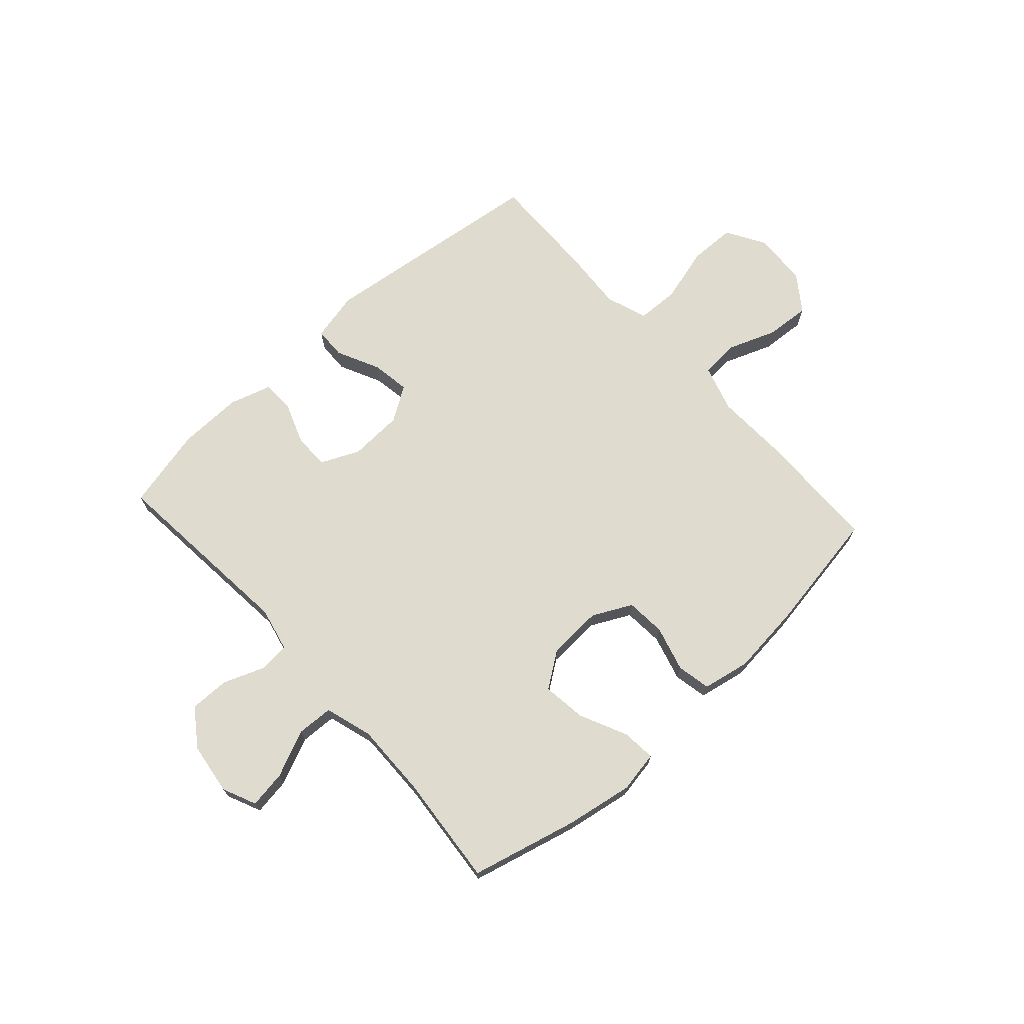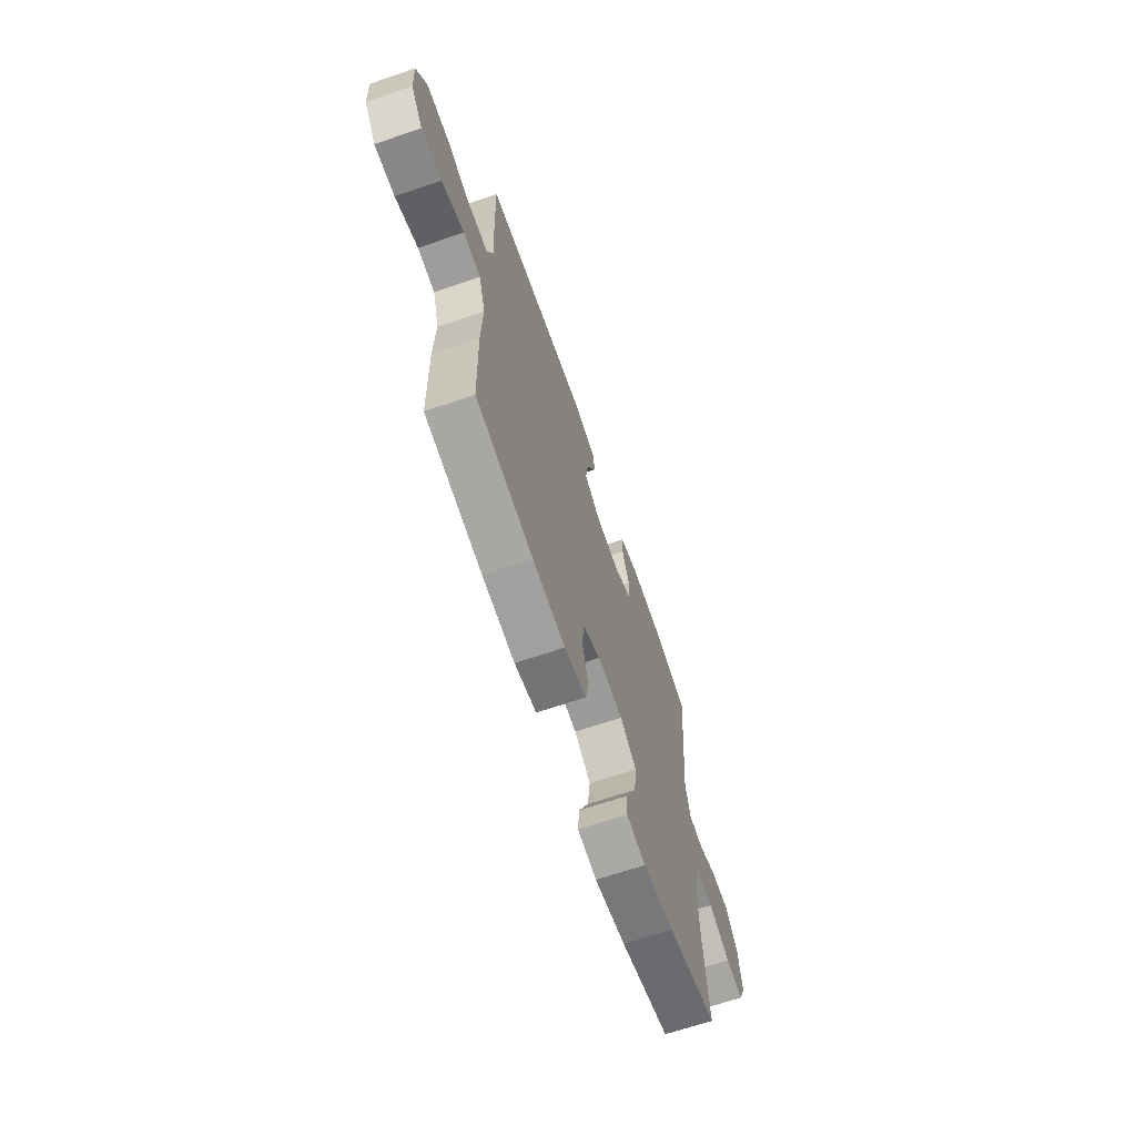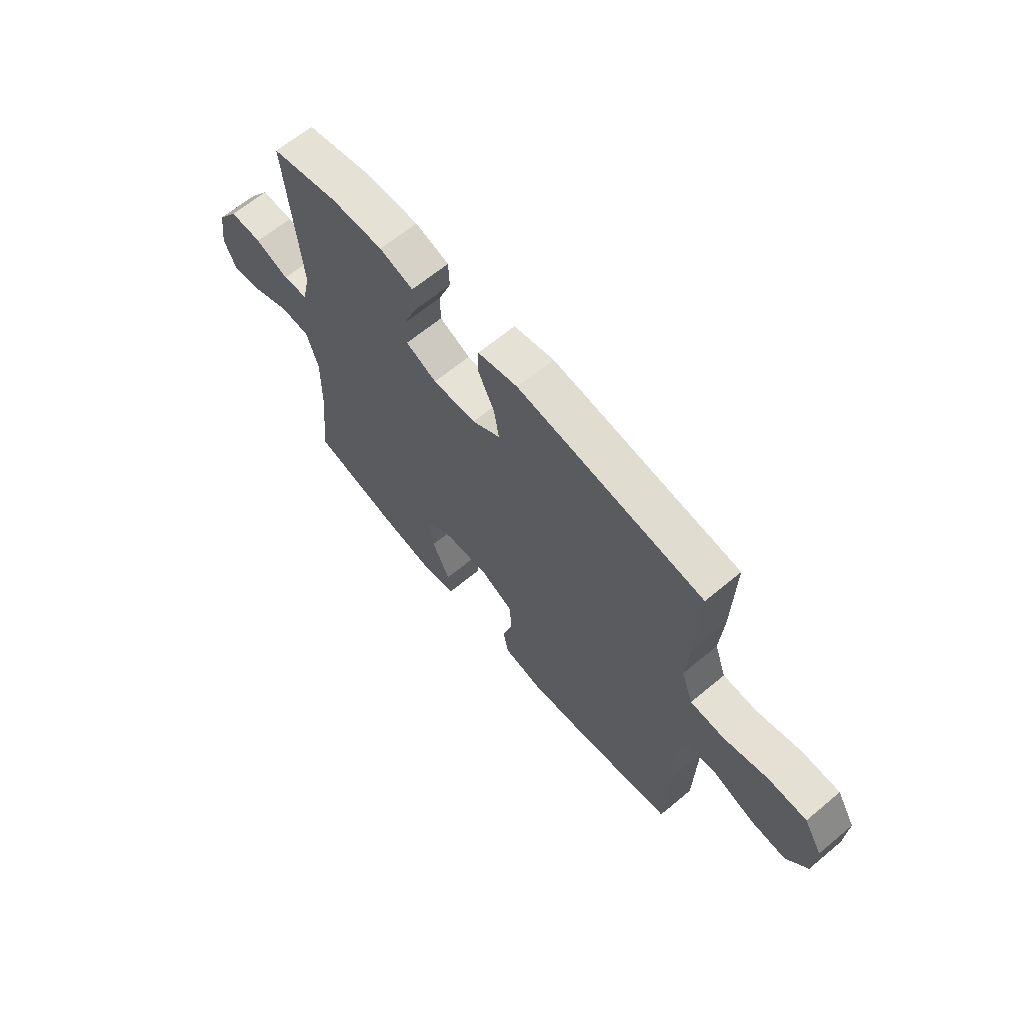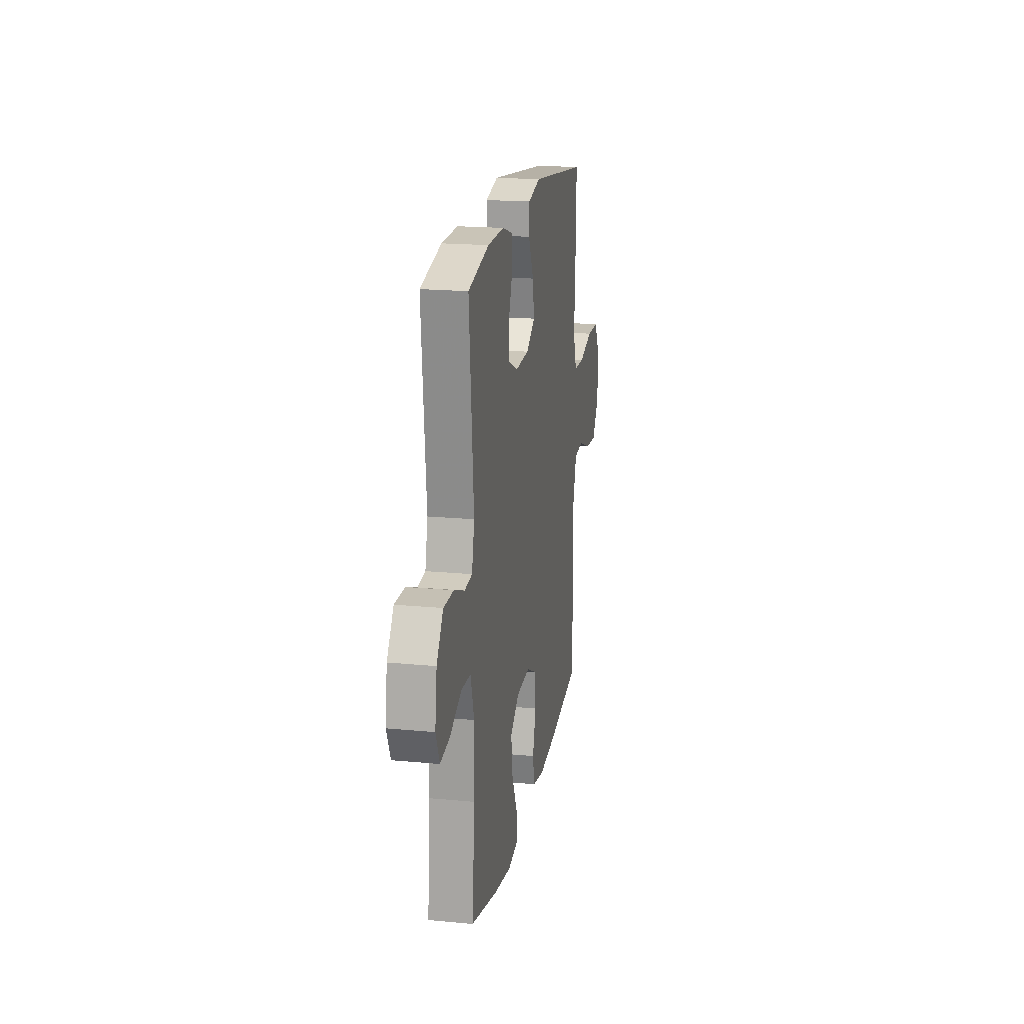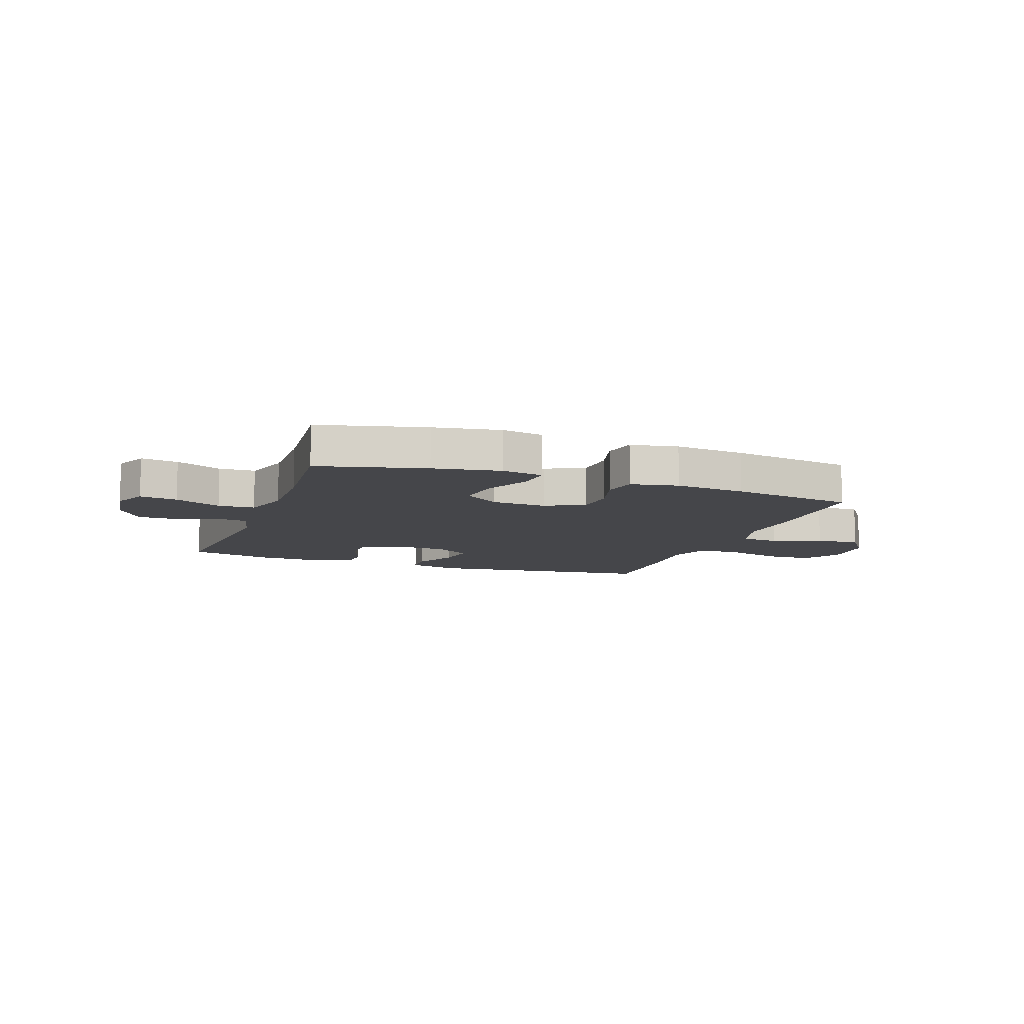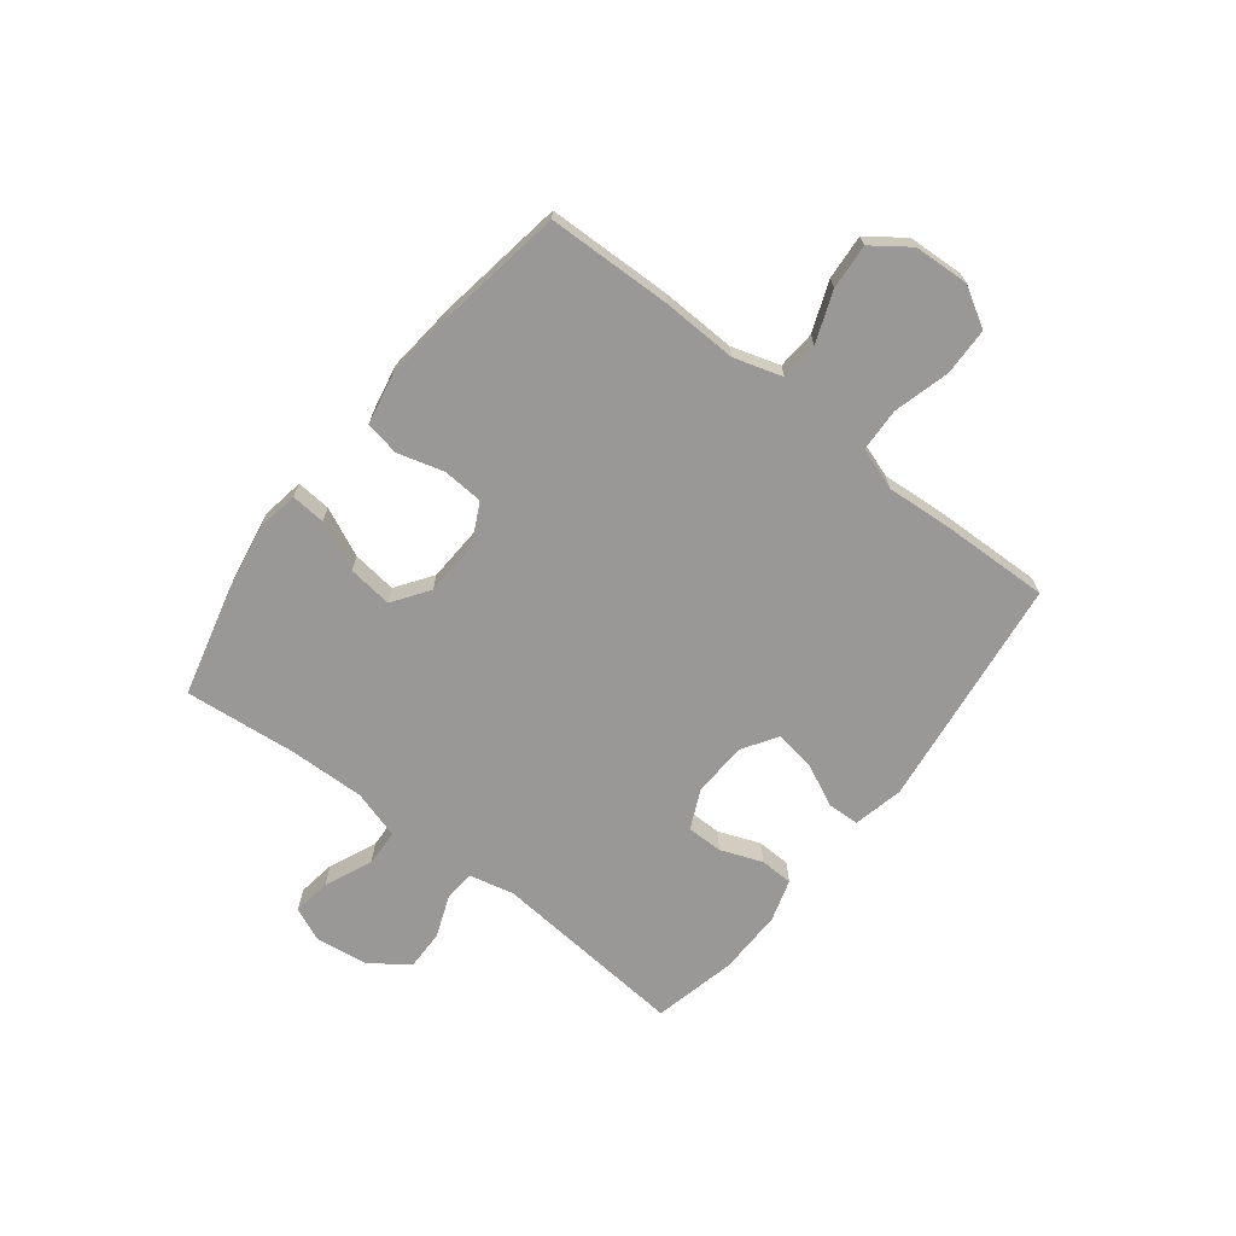
<metadata>
{"format":"obj","ext":"obj","renderer":"f3d","projection":"perspective","resolution":1024,"background":"white","views":[{"elev":70.5,"azim":137.7,"up":"+Y"},{"elev":-66.6,"azim":-71.1,"up":"+Z"},{"elev":64.7,"azim":-130.0,"up":"+Z"},{"elev":19.0,"azim":100.3,"up":"+Z"},{"elev":-9.9,"azim":160.1,"up":"+Y"},{"elev":-68.7,"azim":-127.8,"up":"+Y"}]}
</metadata>
<code>
v -0.5 0.07 0.5
v -0.086 0.07 0.552
v 0.003 0.07 0.532
v 0.005 0.07 0.475
v -0.032 0.07 0.398
v -0.043 0.07 0.328
v 0.02 0.07 0.288
v 0.117 0.07 0.284
v 0.186 0.07 0.316
v 0.186 0.07 0.38
v 0.158 0.07 0.454
v 0.16 0.07 0.513
v 0.235 0.07 0.536
v 0.351 0.07 0.534
v 0.5 0.07 0.5
v 0.469 0.07 0.152
v 0.487 0.07 0.073
v 0.542 0.07 0.068
v 0.617 0.07 0.097
v 0.689 0.07 0.098
v 0.736 0.07 0.031
v 0.749 0.07 -0.062
v 0.722 0.07 -0.123
v 0.654 0.07 -0.113
v 0.57 0.07 -0.076
v 0.504 0.07 -0.079
v 0.478 0.07 -0.165
v 0.481 0.07 -0.3
v 0.5 0.07 -0.5
v 0.307 0.07 -0.549
v 0.186 0.07 -0.57
v 0.111 0.07 -0.557
v 0.116 0.07 -0.496
v 0.156 0.07 -0.41
v 0.166 0.07 -0.331
v 0.102 0.07 -0.286
v 0.003 0.07 -0.281
v -0.068 0.07 -0.317
v -0.073 0.07 -0.389
v -0.05 0.07 -0.471
v -0.062 0.07 -0.532
v -0.148 0.07 -0.549
v -0.276 0.07 -0.536
v -0.5 0.07 -0.5
v -0.505 0.07 -0.28
v -0.5 0.07 -0.146
v -0.526 0.07 -0.06
v -0.594 0.07 -0.055
v -0.683 0.07 -0.089
v -0.763 0.07 -0.095
v -0.81 0.07 -0.03
v -0.815 0.07 0.068
v -0.774 0.07 0.138
v -0.689 0.07 0.14
v -0.59 0.07 0.113
v -0.513 0.07 0.116
v -0.487 0.07 0.191
v -0.495 0.07 0.305
v -0.5 0 0.5
v -0.086 0 0.552
v 0.003 0 0.532
v 0.005 0 0.475
v -0.032 0 0.398
v -0.043 0 0.328
v 0.02 0 0.288
v 0.117 0 0.284
v 0.186 0 0.316
v 0.186 0 0.38
v 0.158 0 0.454
v 0.16 0 0.513
v 0.235 0 0.536
v 0.351 0 0.534
v 0.5 0 0.5
v 0.469 0 0.152
v 0.487 0 0.073
v 0.542 0 0.068
v 0.617 0 0.097
v 0.689 0 0.098
v 0.736 0 0.031
v 0.749 0 -0.062
v 0.722 0 -0.123
v 0.654 0 -0.113
v 0.57 0 -0.076
v 0.504 0 -0.079
v 0.478 0 -0.165
v 0.481 0 -0.3
v 0.5 0 -0.5
v 0.307 0 -0.549
v 0.186 0 -0.57
v 0.111 0 -0.557
v 0.116 0 -0.496
v 0.156 0 -0.41
v 0.166 0 -0.331
v 0.102 0 -0.286
v 0.003 0 -0.281
v -0.068 0 -0.317
v -0.073 0 -0.389
v -0.05 0 -0.471
v -0.062 0 -0.532
v -0.148 0 -0.549
v -0.276 0 -0.536
v -0.5 0 -0.5
v -0.505 0 -0.28
v -0.5 0 -0.146
v -0.526 0 -0.06
v -0.594 0 -0.055
v -0.683 0 -0.089
v -0.763 0 -0.095
v -0.81 0 -0.03
v -0.815 0 0.068
v -0.774 0 0.138
v -0.689 0 0.14
v -0.59 0 0.113
v -0.513 0 0.116
v -0.487 0 0.191
v -0.495 0 0.305
f 57 58 1 2
f 56 57 2 3
f 52 53 54 55
f 52 55 56
f 51 52 56
f 48 49 50 51
f 47 48 51 56
f 46 47 56 3
f 39 40 41 42
f 38 39 42 43
f 31 32 33 34
f 31 34 35
f 28 29 30 31
f 27 28 31 35
f 26 27 35 36
f 22 23 24 25
f 22 25 26
f 21 22 26
f 18 19 20 21
f 17 18 21 26
f 16 17 26 36
f 10 11 12 13
f 9 10 13 14
f 46 3 4 5
f 46 5 6
f 45 46 6 7
f 38 43 44 45
f 37 38 45 7
f 36 37 7 8
f 16 36 8 9
f 9 14 15 16
f 60 59 116 115
f 61 60 115 114
f 113 112 111 110
f 114 113 110
f 114 110 109
f 109 108 107 106
f 114 109 106 105
f 61 114 105 104
f 100 99 98 97
f 101 100 97 96
f 92 91 90 89
f 93 92 89
f 89 88 87 86
f 93 89 86 85
f 94 93 85 84
f 83 82 81 80
f 84 83 80
f 84 80 79
f 79 78 77 76
f 84 79 76 75
f 94 84 75 74
f 71 70 69 68
f 72 71 68 67
f 63 62 61 104
f 64 63 104
f 65 64 104 103
f 103 102 101 96
f 65 103 96 95
f 66 65 95 94
f 67 66 94 74
f 74 73 72 67
f 1 59 60 2
f 2 60 61 3
f 3 61 62 4
f 4 62 63 5
f 5 63 64 6
f 6 64 65 7
f 7 65 66 8
f 8 66 67 9
f 9 67 68 10
f 10 68 69 11
f 11 69 70 12
f 12 70 71 13
f 13 71 72 14
f 14 72 73 15
f 15 73 74 16
f 16 74 75 17
f 17 75 76 18
f 18 76 77 19
f 19 77 78 20
f 20 78 79 21
f 21 79 80 22
f 22 80 81 23
f 23 81 82 24
f 24 82 83 25
f 25 83 84 26
f 26 84 85 27
f 27 85 86 28
f 28 86 87 29
f 29 87 88 30
f 30 88 89 31
f 31 89 90 32
f 32 90 91 33
f 33 91 92 34
f 34 92 93 35
f 35 93 94 36
f 36 94 95 37
f 37 95 96 38
f 38 96 97 39
f 39 97 98 40
f 40 98 99 41
f 41 99 100 42
f 42 100 101 43
f 43 101 102 44
f 44 102 103 45
f 45 103 104 46
f 46 104 105 47
f 47 105 106 48
f 48 106 107 49
f 49 107 108 50
f 50 108 109 51
f 51 109 110 52
f 52 110 111 53
f 53 111 112 54
f 54 112 113 55
f 55 113 114 56
f 56 114 115 57
f 57 115 116 58
f 58 116 59 1

</code>
